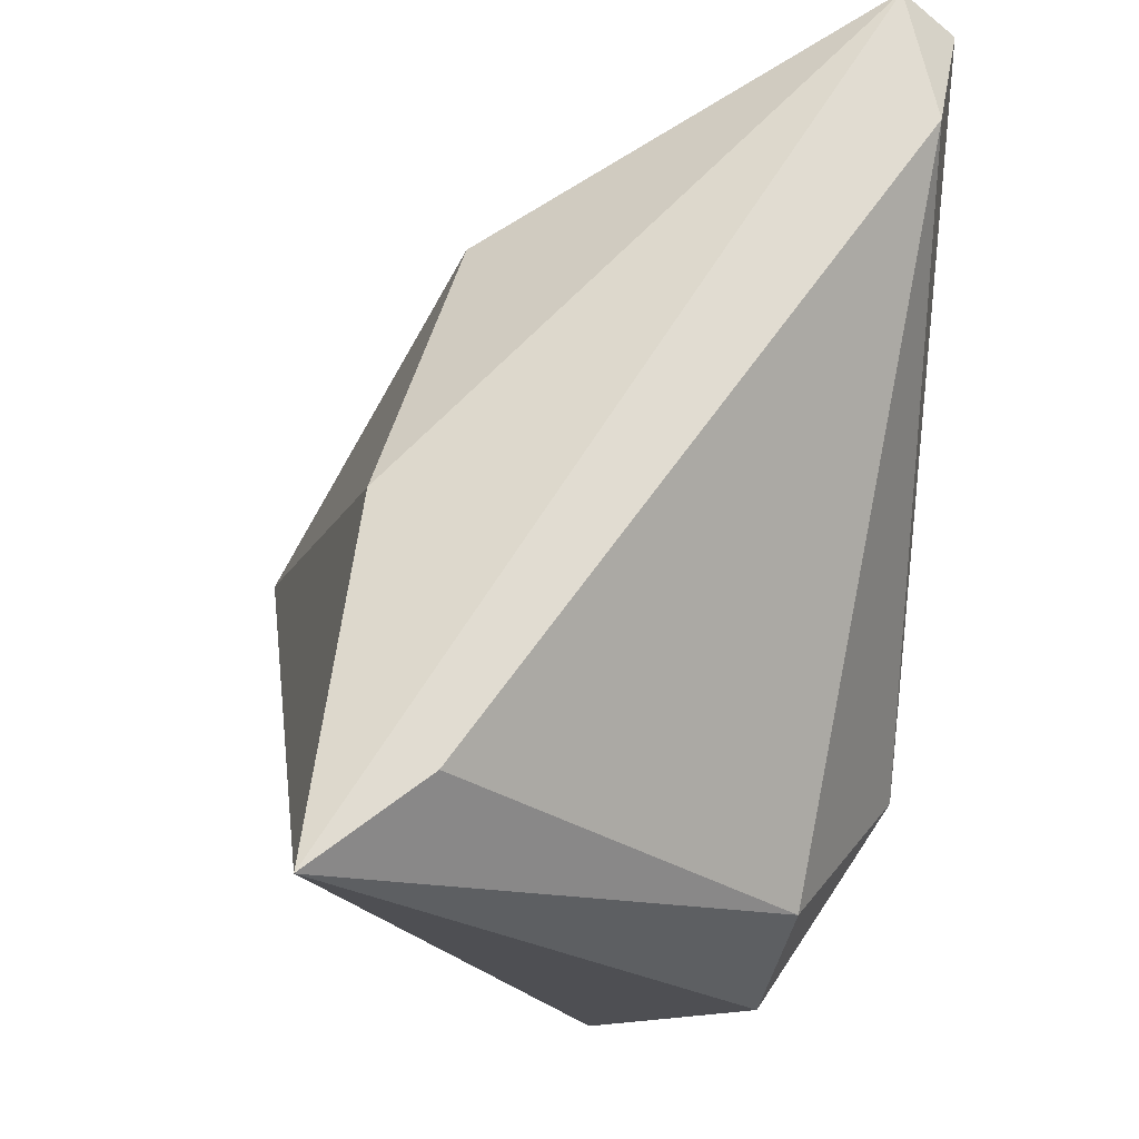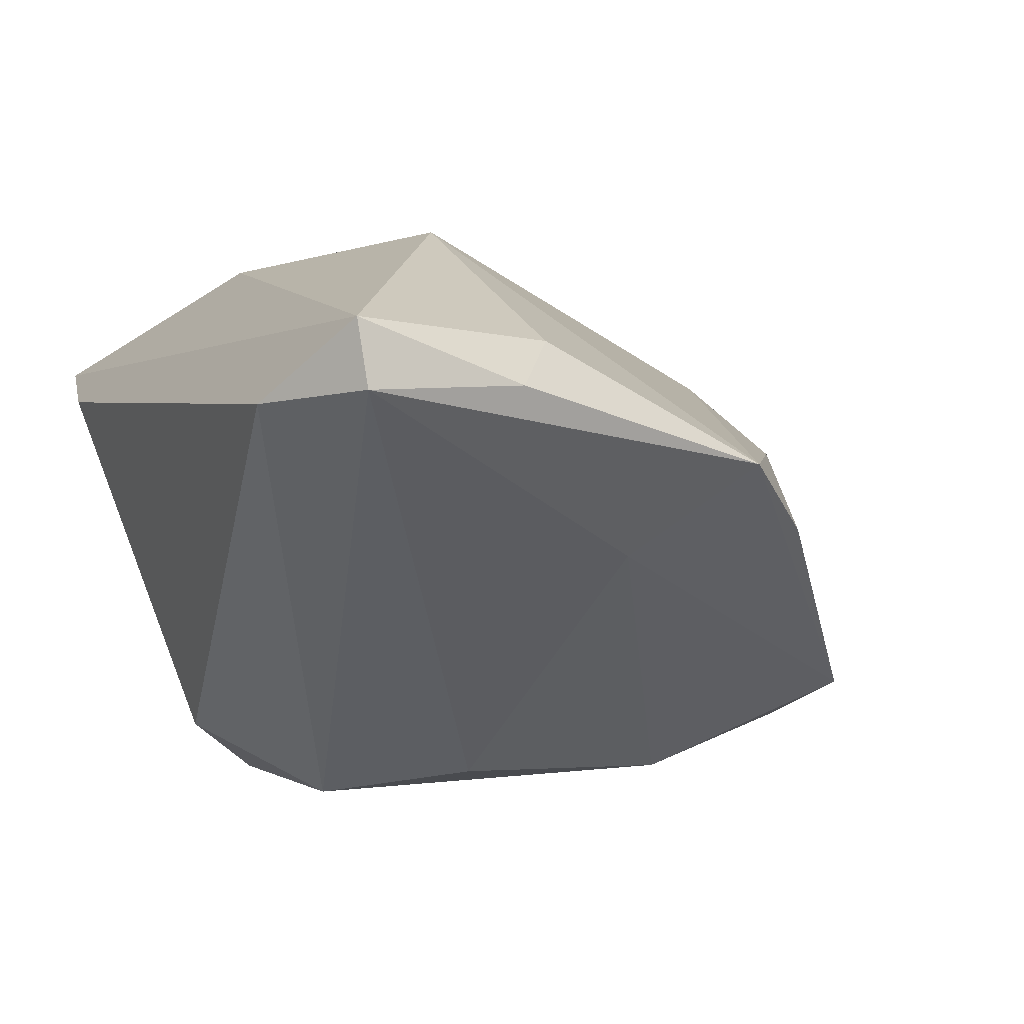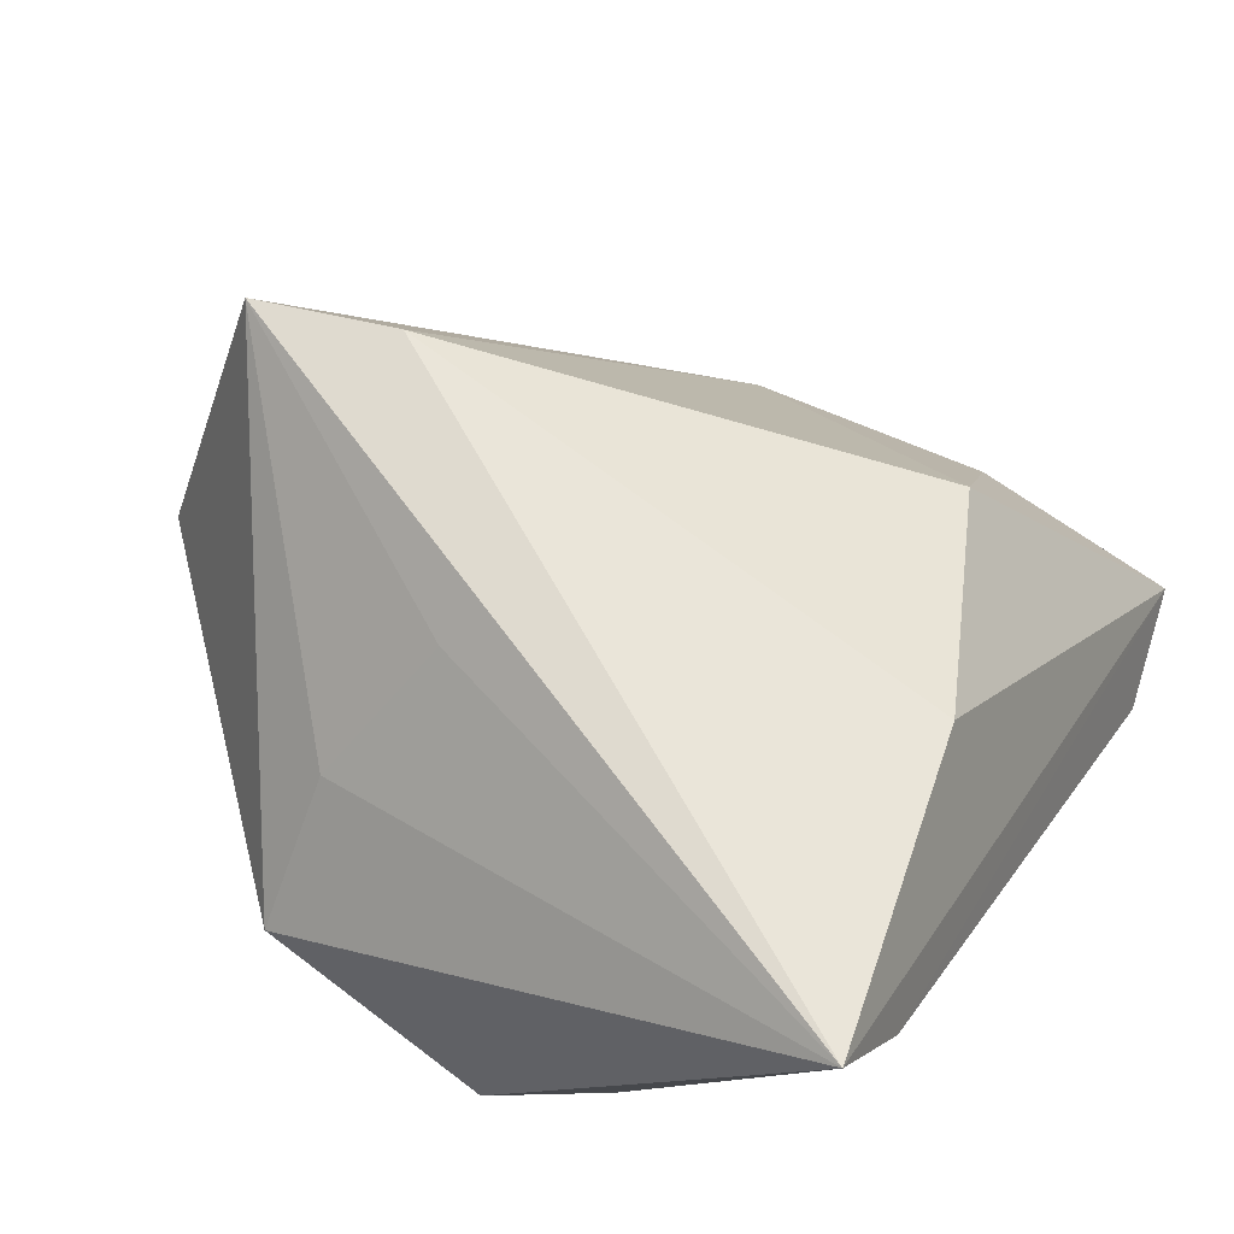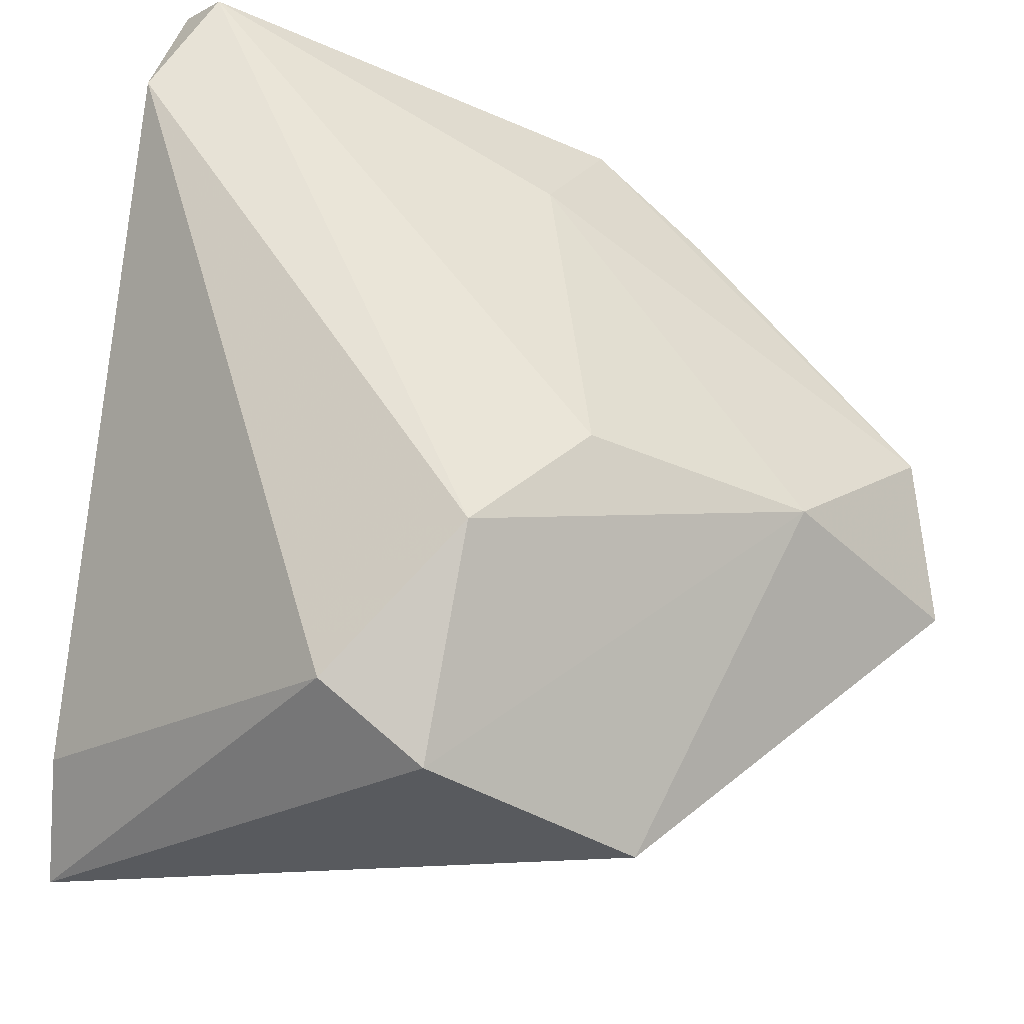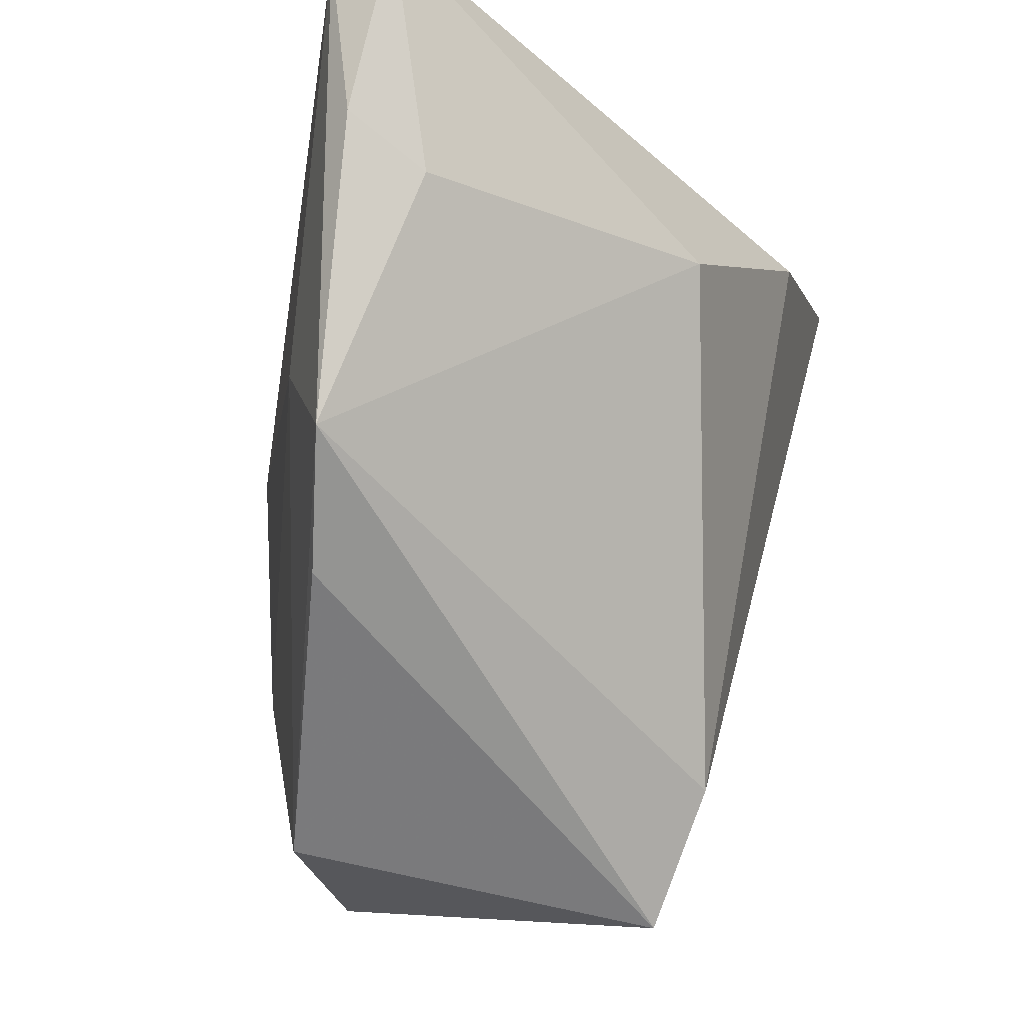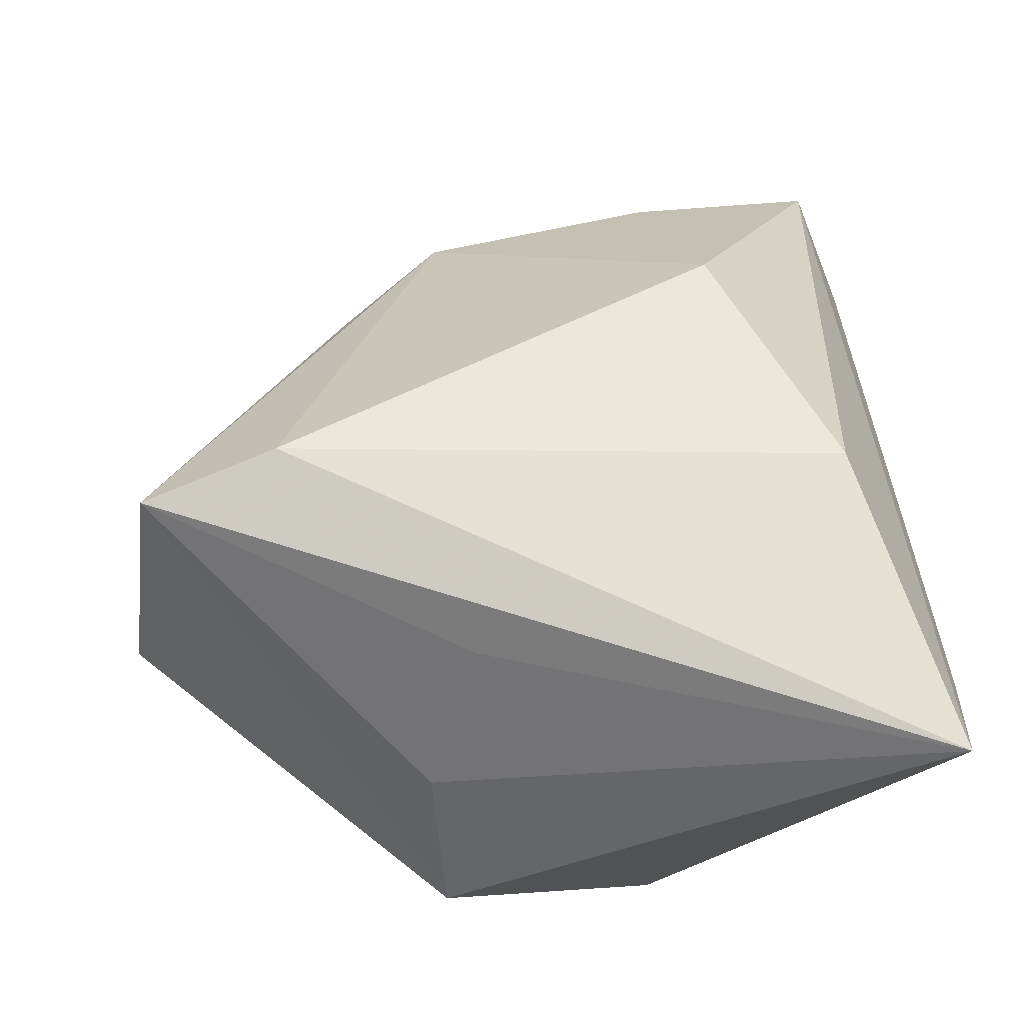
<metadata>
{"format":"obj","ext":"obj","renderer":"f3d","projection":"perspective","resolution":1024,"background":"white","views":[{"elev":-13.4,"azim":81.0,"up":"+Y"},{"elev":-37.8,"azim":149.5,"up":"+Z"},{"elev":64.3,"azim":32.2,"up":"+Z"},{"elev":-37.5,"azim":166.8,"up":"+Y"},{"elev":75.3,"azim":-75.0,"up":"+Y"},{"elev":77.1,"azim":-5.4,"up":"+Z"}]}
</metadata>
<code>
v -0.005473 0.03113 -0.02362
v -0.01376 0.04552 -0.01705
v 0.01949 0.02903 0.01624
v 0.04064 -0.03559 0.033
v 0.005072 -0.02293 -0.02946
v 0.03873 0.0506 -0.02338
v -0.01307 -0.01848 0.02676
v -0.03478 -0.008573 -0.02077
v 0.00628 -0.04402 -0.01495
v -0.05611 -0.009291 -0.005232
v 0.0188 0.04942 -0.02276
v -0.02671 0.03535 -0.0145
v 0.04247 0.03609 -0.02573
v 0.03209 0.0009571 0.02664
v -0.04977 0.001914 0.03005
v -0.01936 -0.04402 -0.002353
v -0.05262 0.008219 -0.01141
v 0.01499 0.04737 -0.01331
v 0.03568 0.04768 -0.02946
v -0.03365 0.006427 0.03181
v 0.01777 -0.03585 -0.01653
v -0.008151 -0.009532 -0.02946
v -0.01976 -0.03112 0.01191
v 0.04227 -0.02663 0.02084
f 4 16 9
f 24 6 4
f 24 13 6
f 8 16 10
f 5 9 8
f 8 9 16
f 20 3 2
f 4 6 14
f 6 3 14
f 14 20 4
f 14 3 20
f 13 24 21
f 5 13 21
f 21 9 5
f 4 9 21
f 21 24 4
f 5 8 22
f 22 8 1
f 18 3 6
f 18 2 3
f 1 8 17
f 17 2 1
f 17 8 10
f 23 16 4
f 4 7 23
f 11 18 6
f 2 18 11
f 19 22 1
f 6 13 19
f 19 13 5
f 5 22 19
f 19 11 6
f 1 2 19
f 2 11 19
f 20 2 15
f 15 17 10
f 10 16 15
f 4 20 15
f 15 7 4
f 15 23 7
f 16 23 15
f 2 17 12
f 12 15 2
f 17 15 12

</code>
